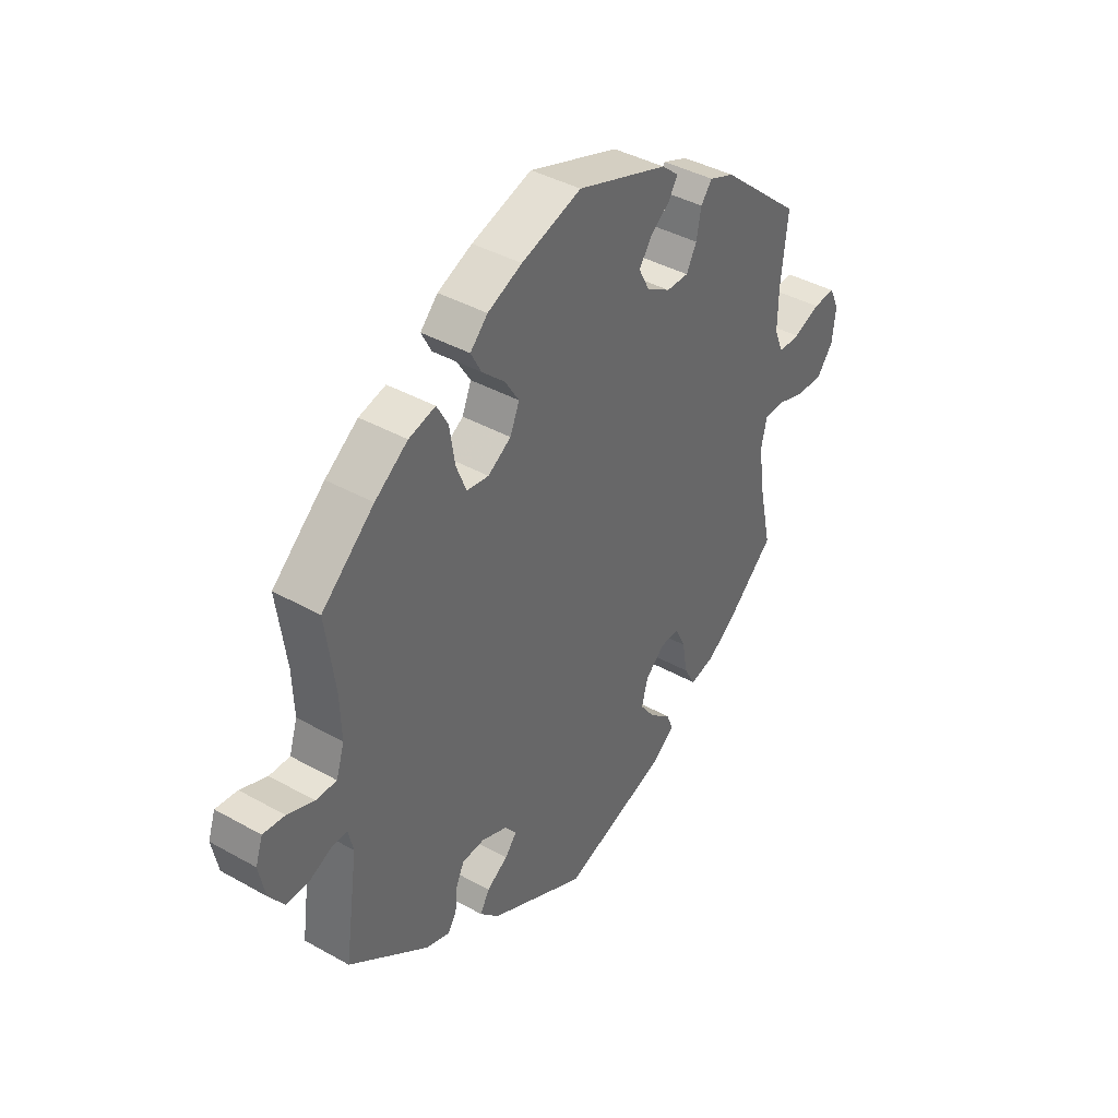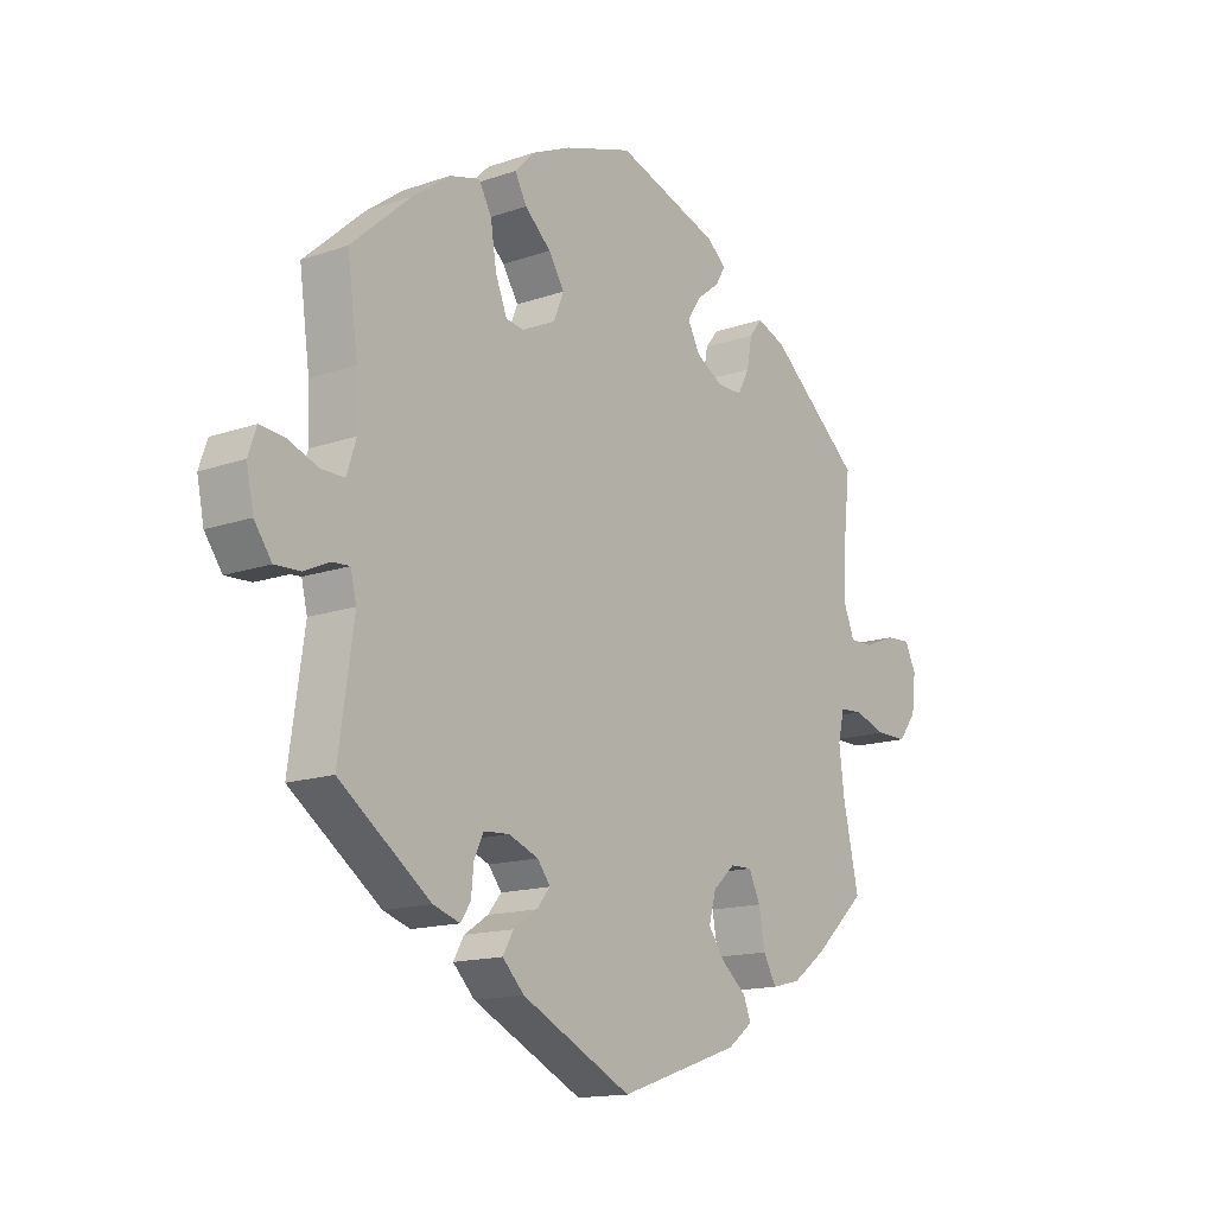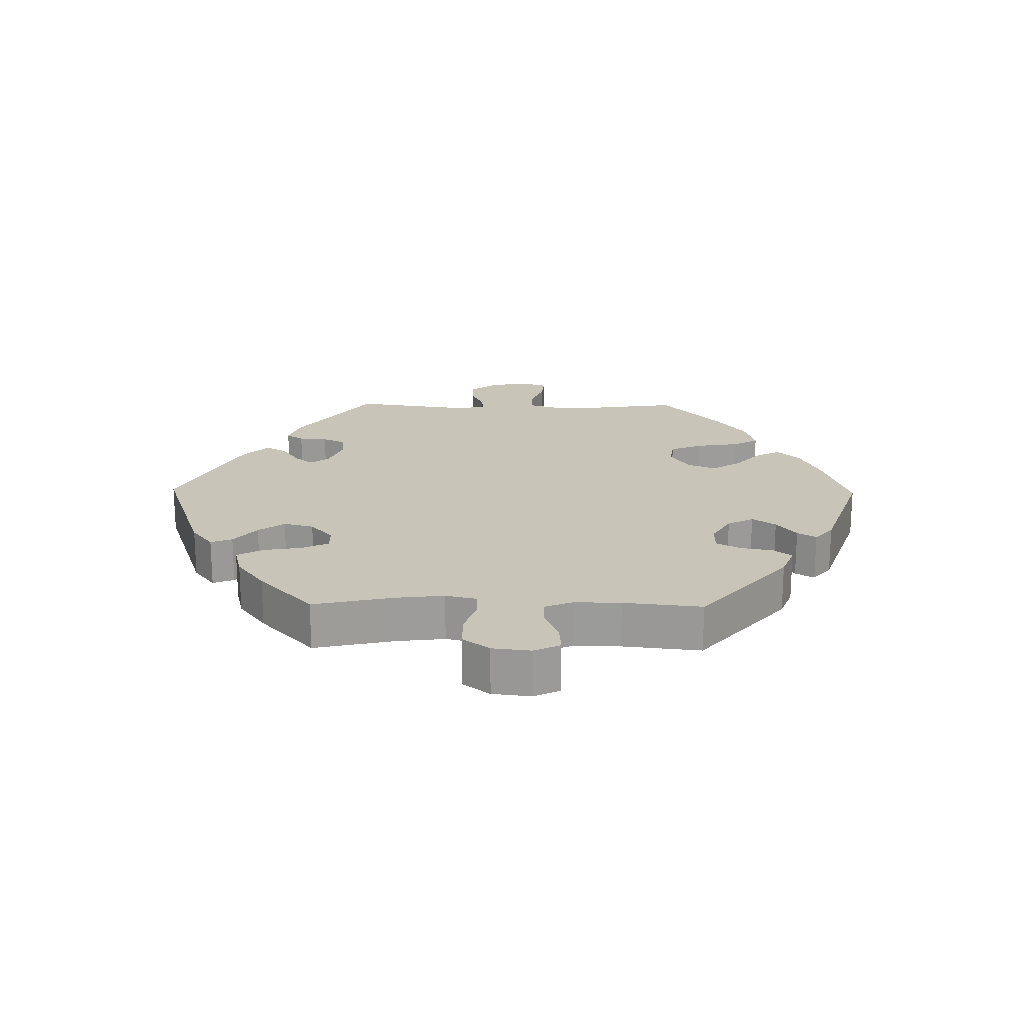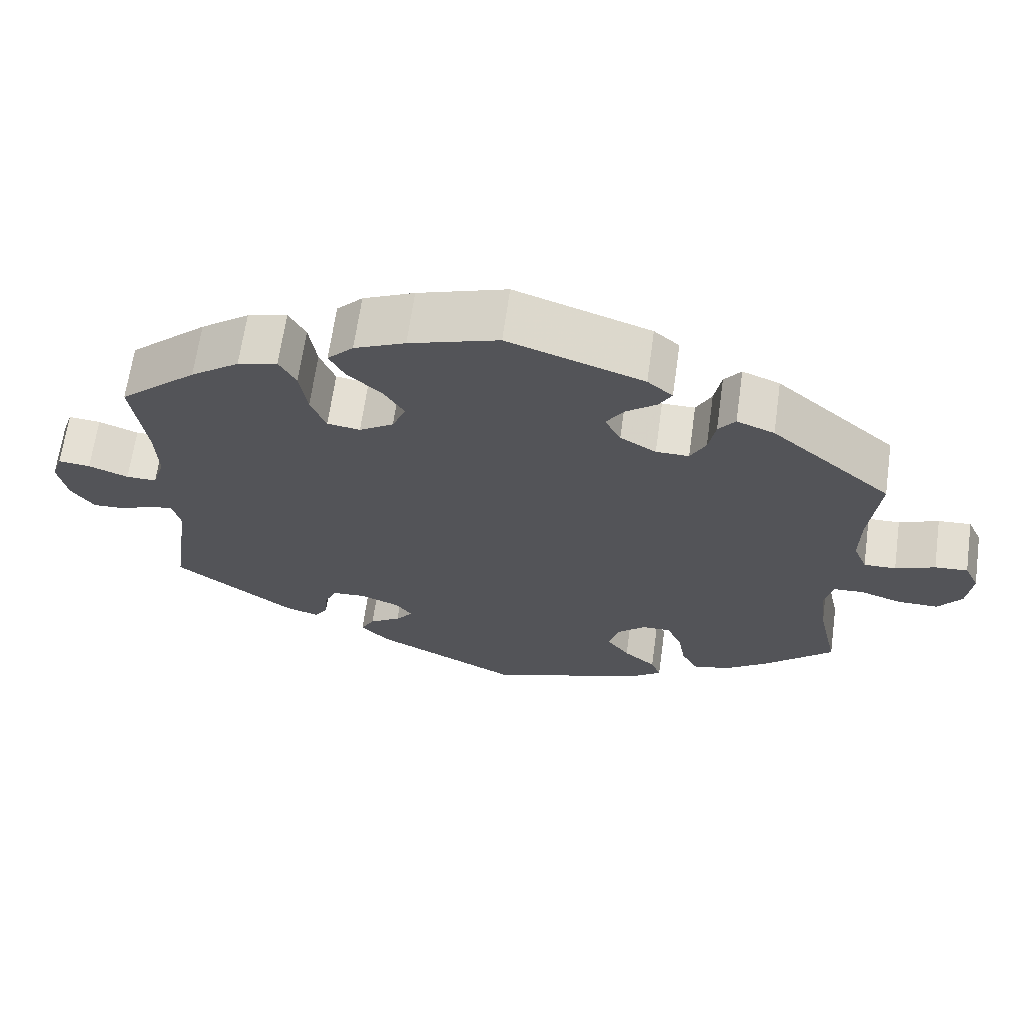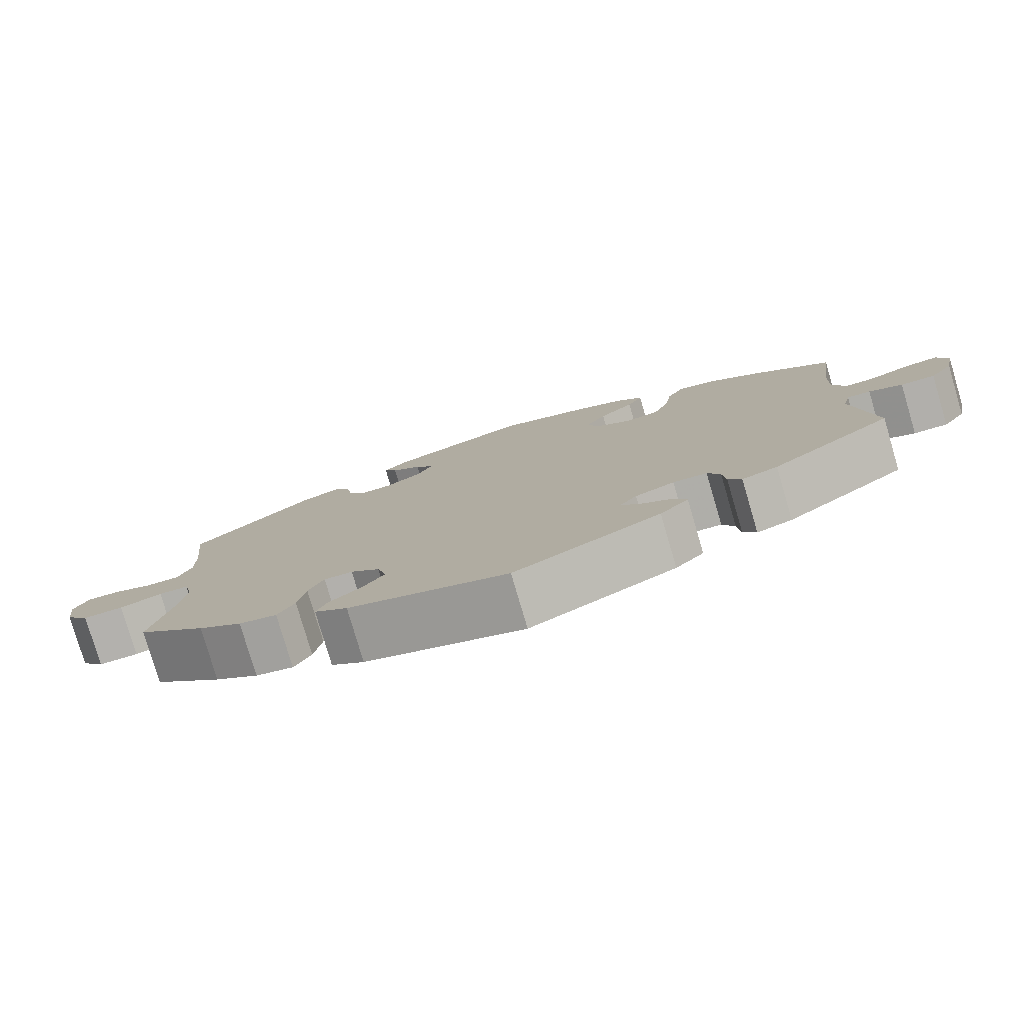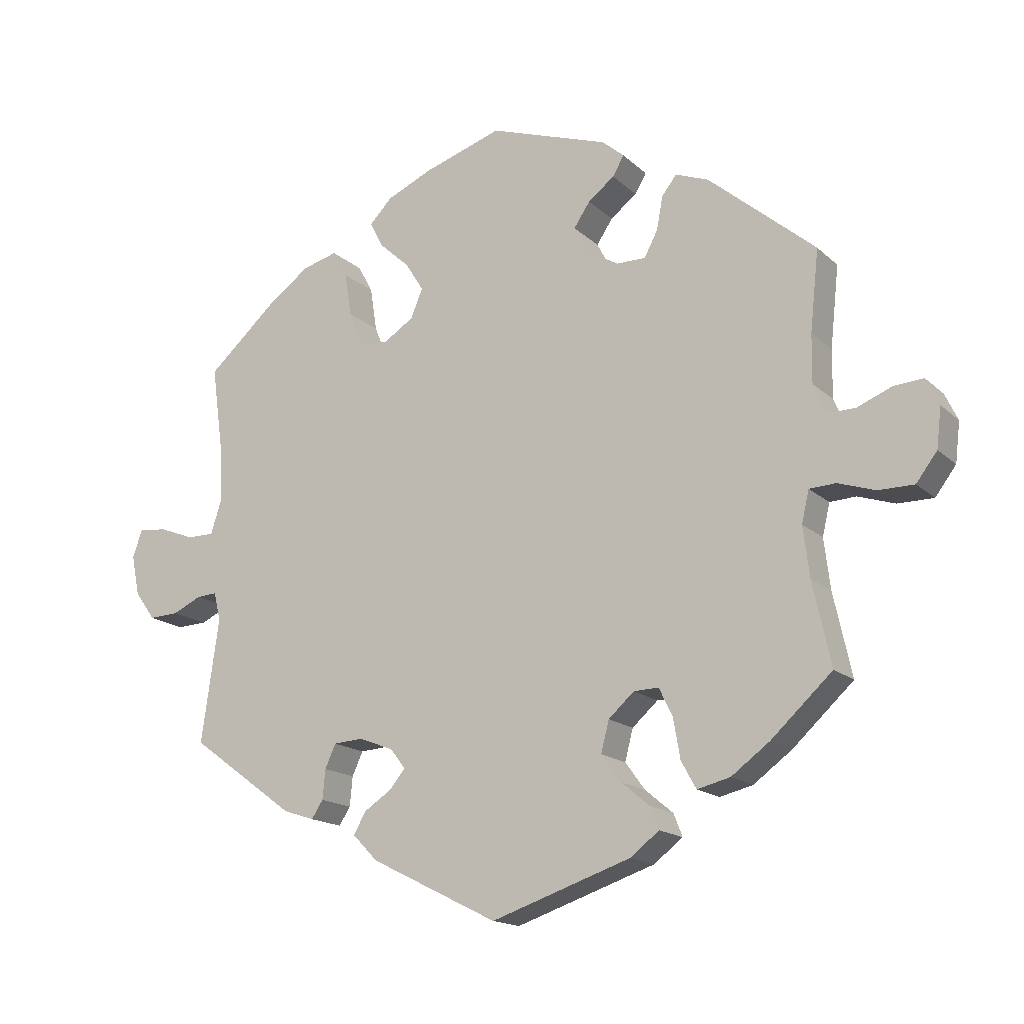
<metadata>
{"format":"obj","ext":"obj","renderer":"f3d","projection":"perspective","resolution":1024,"background":"white","views":[{"elev":40.2,"azim":124.7,"up":"+Z"},{"elev":-14.7,"azim":127.0,"up":"+Z"},{"elev":20.2,"azim":-89.1,"up":"+Y"},{"elev":66.0,"azim":-172.0,"up":"+Z"},{"elev":-79.3,"azim":16.4,"up":"+Z"},{"elev":-16.2,"azim":-150.1,"up":"+Z"}]}
</metadata>
<code>
v -0.206 0.07 -0.508
v -0.249 0.07 -0.475
v -0.236 0.07 -0.442
v -0.194 0.07 -0.407
v -0.165 0.07 -0.367
v -0.177 0.07 -0.321
v -0.215 0.07 -0.287
v -0.252 0.07 -0.286
v -0.272 0.07 -0.328
v -0.282 0.07 -0.386
v -0.304 0.07 -0.426
v -0.353 0.07 -0.414
v -0.41 0.07 -0.372
v -0.5 0.07 -0.289
v -0.473 0.07 -0.166
v -0.464 0.07 -0.092
v -0.475 0.07 -0.045
v -0.514 0.07 -0.043
v -0.569 0.07 -0.061
v -0.622 0.07 -0.061
v -0.653 0.07 -0.02
v -0.66 0.07 0.039
v -0.641 0.07 0.079
v -0.598 0.07 0.076
v -0.546 0.07 0.055
v -0.504 0.07 0.054
v -0.486 0.07 0.098
v -0.487 0.07 0.169
v -0.5 0.07 0.289
v -0.342 0.07 0.423
v -0.293 0.07 0.442
v -0.271 0.07 0.414
v -0.262 0.07 0.365
v -0.242 0.07 0.327
v -0.199 0.07 0.327
v -0.152 0.07 0.355
v -0.131 0.07 0.395
v -0.155 0.07 0.431
v -0.194 0.07 0.461
v -0.211 0.07 0.49
v -0.178 0.07 0.518
v -0.001 0.07 0.578
v 0.116 0.07 0.54
v 0.183 0.07 0.51
v 0.217 0.07 0.475
v 0.197 0.07 0.437
v 0.152 0.07 0.396
v 0.125 0.07 0.353
v 0.143 0.07 0.31
v 0.188 0.07 0.281
v 0.231 0.07 0.287
v 0.251 0.07 0.337
v 0.261 0.07 0.402
v 0.283 0.07 0.442
v 0.335 0.07 0.428
v 0.399 0.07 0.381
v 0.501 0.07 0.29
v 0.483 0.07 0.159
v 0.48 0.07 0.08
v 0.496 0.07 0.03
v 0.536 0.07 0.03
v 0.588 0.07 0.05
v 0.63 0.07 0.054
v 0.644 0.07 0.013
v 0.632 0.07 -0.046
v 0.602 0.07 -0.088
v 0.558 0.07 -0.086
v 0.515 0.07 -0.066
v 0.485 0.07 -0.064
v 0.475 0.07 -0.106
v 0.501 0.07 -0.289
v 0.345 0.07 -0.403
v 0.299 0.07 -0.418
v 0.282 0.07 -0.392
v 0.278 0.07 -0.348
v 0.262 0.07 -0.313
v 0.218 0.07 -0.31
v 0.167 0.07 -0.33
v 0.145 0.07 -0.359
v 0.168 0.07 -0.387
v 0.209 0.07 -0.414
v 0.227 0.07 -0.446
v 0.19 0.07 -0.484
v 0.001 0.07 -0.578
v -0.206 0 -0.508
v -0.249 0 -0.475
v -0.236 0 -0.442
v -0.194 0 -0.407
v -0.165 0 -0.367
v -0.177 0 -0.321
v -0.215 0 -0.287
v -0.252 0 -0.286
v -0.272 0 -0.328
v -0.282 0 -0.386
v -0.304 0 -0.426
v -0.353 0 -0.414
v -0.41 0 -0.372
v -0.5 0 -0.289
v -0.473 0 -0.166
v -0.464 0 -0.092
v -0.475 0 -0.045
v -0.514 0 -0.043
v -0.569 0 -0.061
v -0.622 0 -0.061
v -0.653 0 -0.02
v -0.66 0 0.039
v -0.641 0 0.079
v -0.598 0 0.076
v -0.546 0 0.055
v -0.504 0 0.054
v -0.486 0 0.098
v -0.487 0 0.169
v -0.5 0 0.289
v -0.342 0 0.423
v -0.293 0 0.442
v -0.271 0 0.414
v -0.262 0 0.365
v -0.242 0 0.327
v -0.199 0 0.327
v -0.152 0 0.355
v -0.131 0 0.395
v -0.155 0 0.431
v -0.194 0 0.461
v -0.211 0 0.49
v -0.178 0 0.518
v -0.001 0 0.578
v 0.116 0 0.54
v 0.183 0 0.51
v 0.217 0 0.475
v 0.197 0 0.437
v 0.152 0 0.396
v 0.125 0 0.353
v 0.143 0 0.31
v 0.188 0 0.281
v 0.231 0 0.287
v 0.251 0 0.337
v 0.261 0 0.402
v 0.283 0 0.442
v 0.335 0 0.428
v 0.399 0 0.381
v 0.501 0 0.29
v 0.483 0 0.159
v 0.48 0 0.08
v 0.496 0 0.03
v 0.536 0 0.03
v 0.588 0 0.05
v 0.63 0 0.054
v 0.644 0 0.013
v 0.632 0 -0.046
v 0.602 0 -0.088
v 0.558 0 -0.086
v 0.515 0 -0.066
v 0.485 0 -0.064
v 0.475 0 -0.106
v 0.501 0 -0.289
v 0.345 0 -0.403
v 0.299 0 -0.418
v 0.282 0 -0.392
v 0.278 0 -0.348
v 0.262 0 -0.313
v 0.218 0 -0.31
v 0.167 0 -0.33
v 0.145 0 -0.359
v 0.168 0 -0.387
v 0.209 0 -0.414
v 0.227 0 -0.446
v 0.19 0 -0.484
v 0.001 0 -0.578
f 80 81 82 83
f 79 80 83 84
f 72 73 74 75
f 70 71 72 75
f 69 70 75 76
f 65 66 67 68
f 65 68 69
f 64 65 69
f 61 62 63 64
f 60 61 64 69
f 59 60 69 76
f 55 56 57 58
f 52 53 54 55
f 51 52 55 58
f 50 51 58 59
f 44 45 46 47
f 44 47 48
f 43 44 48
f 42 43 48
f 41 42 48 49
f 38 39 40 41
f 37 38 41 49
f 30 31 32 33
f 28 29 30 33
f 27 28 33 34
f 26 27 34 35
f 22 23 24 25
f 22 25 26
f 21 22 26
f 18 19 20 21
f 17 18 21 26
f 12 13 14 15
f 12 15 16
f 9 10 11 12
f 8 9 12 16
f 7 8 16 17
f 1 2 3 4
f 79 84 1 4
f 78 79 4 5
f 77 78 5 6
f 50 59 76 77
f 36 37 49 50
f 35 36 50 77
f 17 26 35 77
f 6 7 17 77
f 167 166 165 164
f 168 167 164 163
f 159 158 157 156
f 159 156 155 154
f 160 159 154 153
f 152 151 150 149
f 153 152 149
f 153 149 148
f 148 147 146 145
f 153 148 145 144
f 160 153 144 143
f 142 141 140 139
f 139 138 137 136
f 142 139 136 135
f 143 142 135 134
f 131 130 129 128
f 132 131 128
f 132 128 127
f 132 127 126
f 133 132 126 125
f 125 124 123 122
f 133 125 122 121
f 117 116 115 114
f 117 114 113 112
f 118 117 112 111
f 119 118 111 110
f 109 108 107 106
f 110 109 106
f 110 106 105
f 105 104 103 102
f 110 105 102 101
f 99 98 97 96
f 100 99 96
f 96 95 94 93
f 100 96 93 92
f 101 100 92 91
f 88 87 86 85
f 88 85 168 163
f 89 88 163 162
f 90 89 162 161
f 161 160 143 134
f 134 133 121 120
f 161 134 120 119
f 161 119 110 101
f 161 101 91 90
f 1 85 86 2
f 2 86 87 3
f 3 87 88 4
f 4 88 89 5
f 5 89 90 6
f 6 90 91 7
f 7 91 92 8
f 8 92 93 9
f 9 93 94 10
f 10 94 95 11
f 11 95 96 12
f 12 96 97 13
f 13 97 98 14
f 14 98 99 15
f 15 99 100 16
f 16 100 101 17
f 17 101 102 18
f 18 102 103 19
f 19 103 104 20
f 20 104 105 21
f 21 105 106 22
f 22 106 107 23
f 23 107 108 24
f 24 108 109 25
f 25 109 110 26
f 26 110 111 27
f 27 111 112 28
f 28 112 113 29
f 29 113 114 30
f 30 114 115 31
f 31 115 116 32
f 32 116 117 33
f 33 117 118 34
f 34 118 119 35
f 35 119 120 36
f 36 120 121 37
f 37 121 122 38
f 38 122 123 39
f 39 123 124 40
f 40 124 125 41
f 41 125 126 42
f 42 126 127 43
f 43 127 128 44
f 44 128 129 45
f 45 129 130 46
f 46 130 131 47
f 47 131 132 48
f 48 132 133 49
f 49 133 134 50
f 50 134 135 51
f 51 135 136 52
f 52 136 137 53
f 53 137 138 54
f 54 138 139 55
f 55 139 140 56
f 56 140 141 57
f 57 141 142 58
f 58 142 143 59
f 59 143 144 60
f 60 144 145 61
f 61 145 146 62
f 62 146 147 63
f 63 147 148 64
f 64 148 149 65
f 65 149 150 66
f 66 150 151 67
f 67 151 152 68
f 68 152 153 69
f 69 153 154 70
f 70 154 155 71
f 71 155 156 72
f 72 156 157 73
f 73 157 158 74
f 74 158 159 75
f 75 159 160 76
f 76 160 161 77
f 77 161 162 78
f 78 162 163 79
f 79 163 164 80
f 80 164 165 81
f 81 165 166 82
f 82 166 167 83
f 83 167 168 84
f 84 168 85 1

</code>
